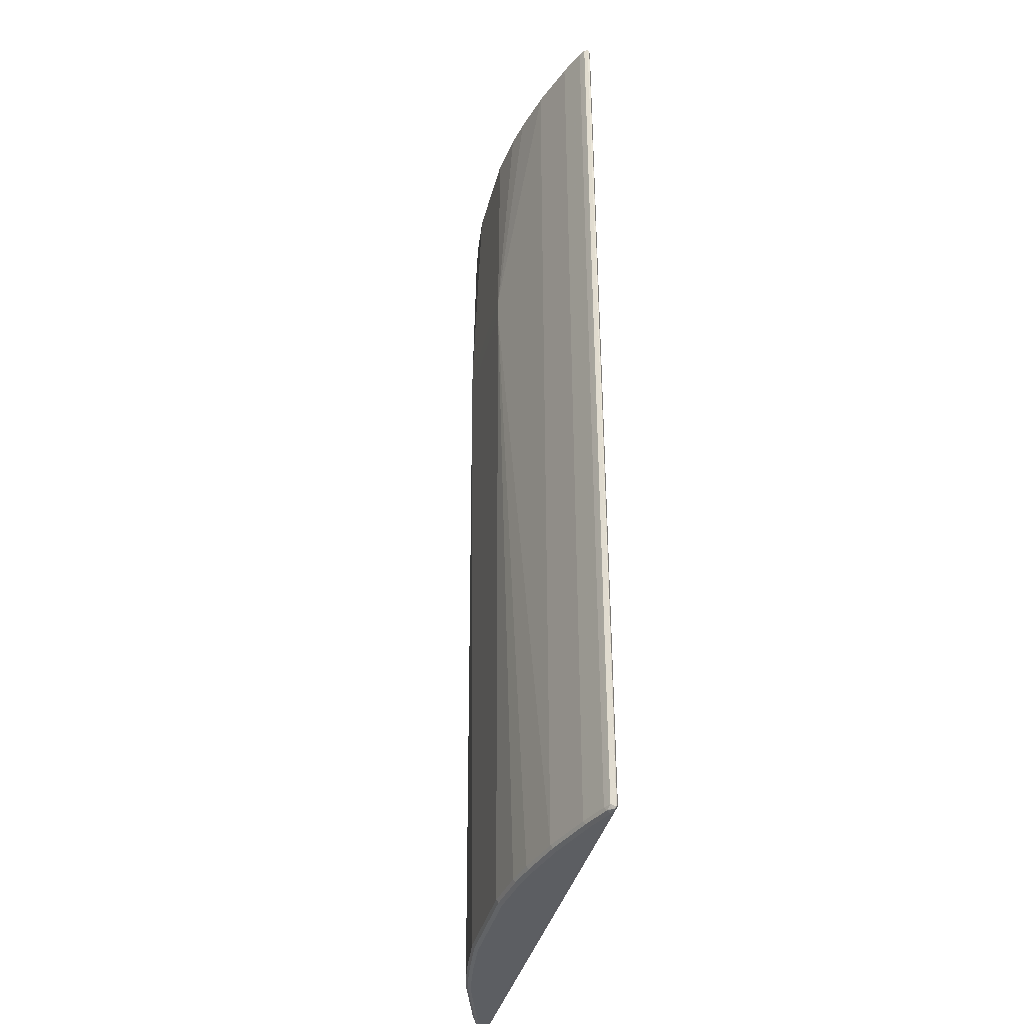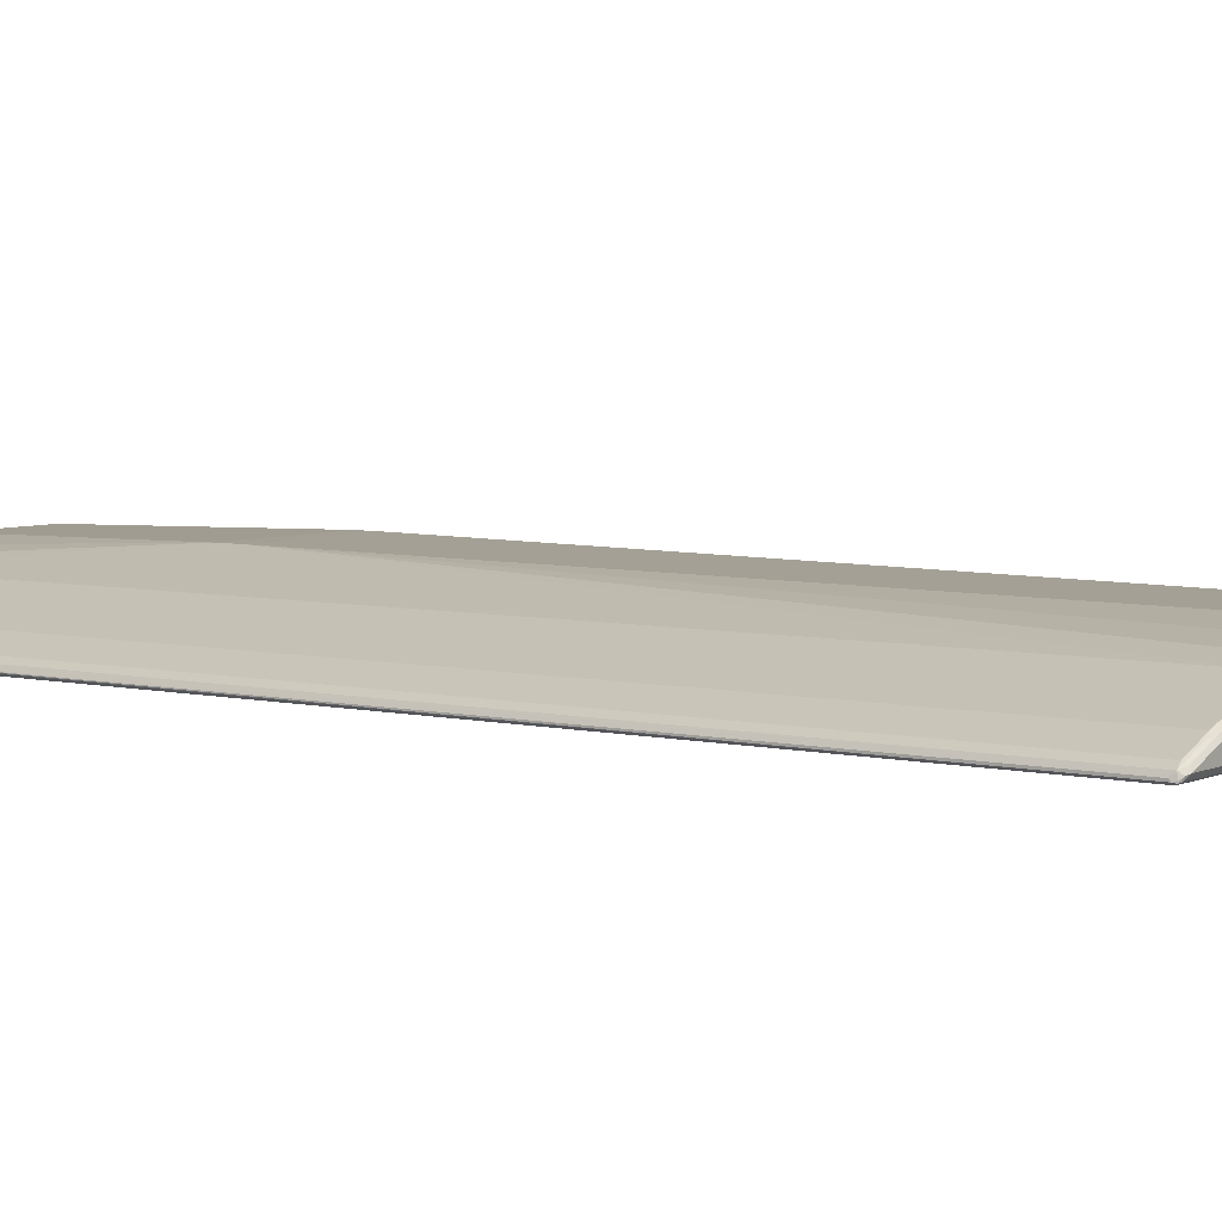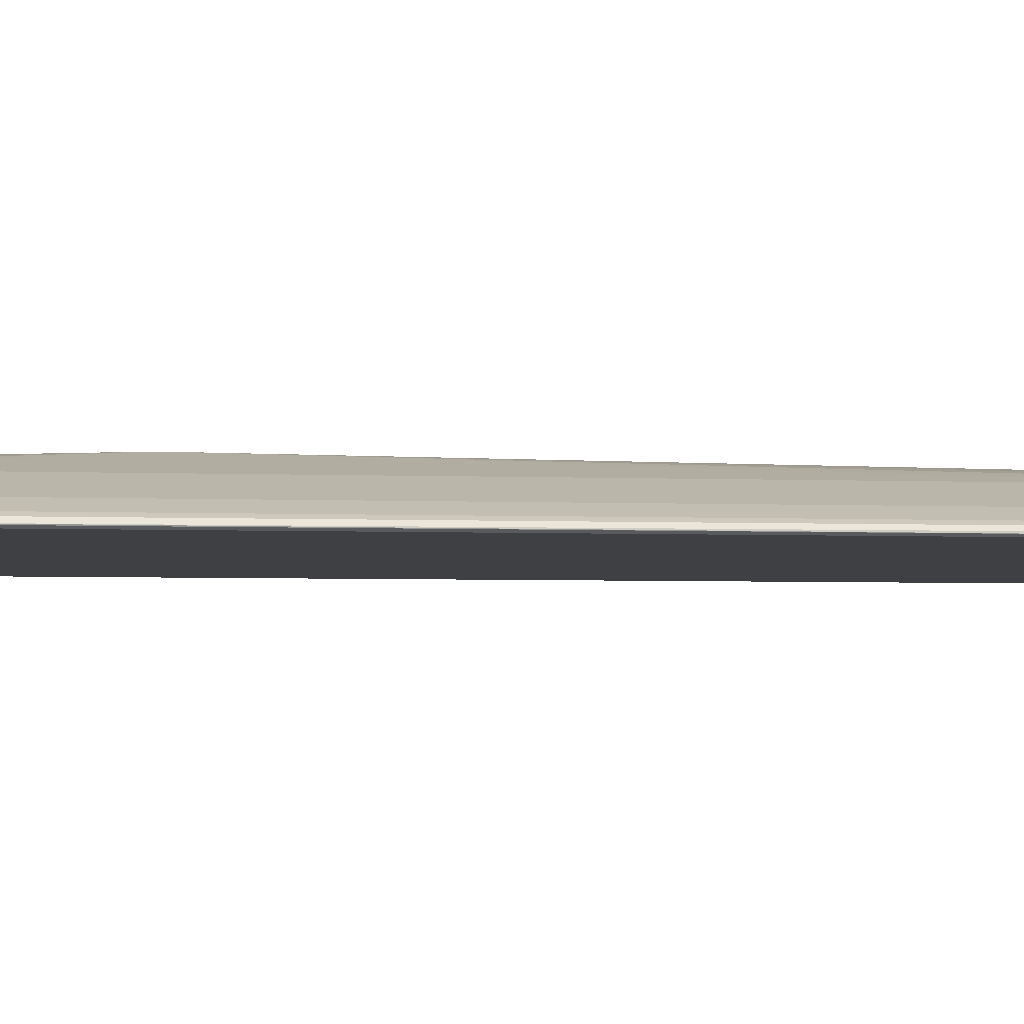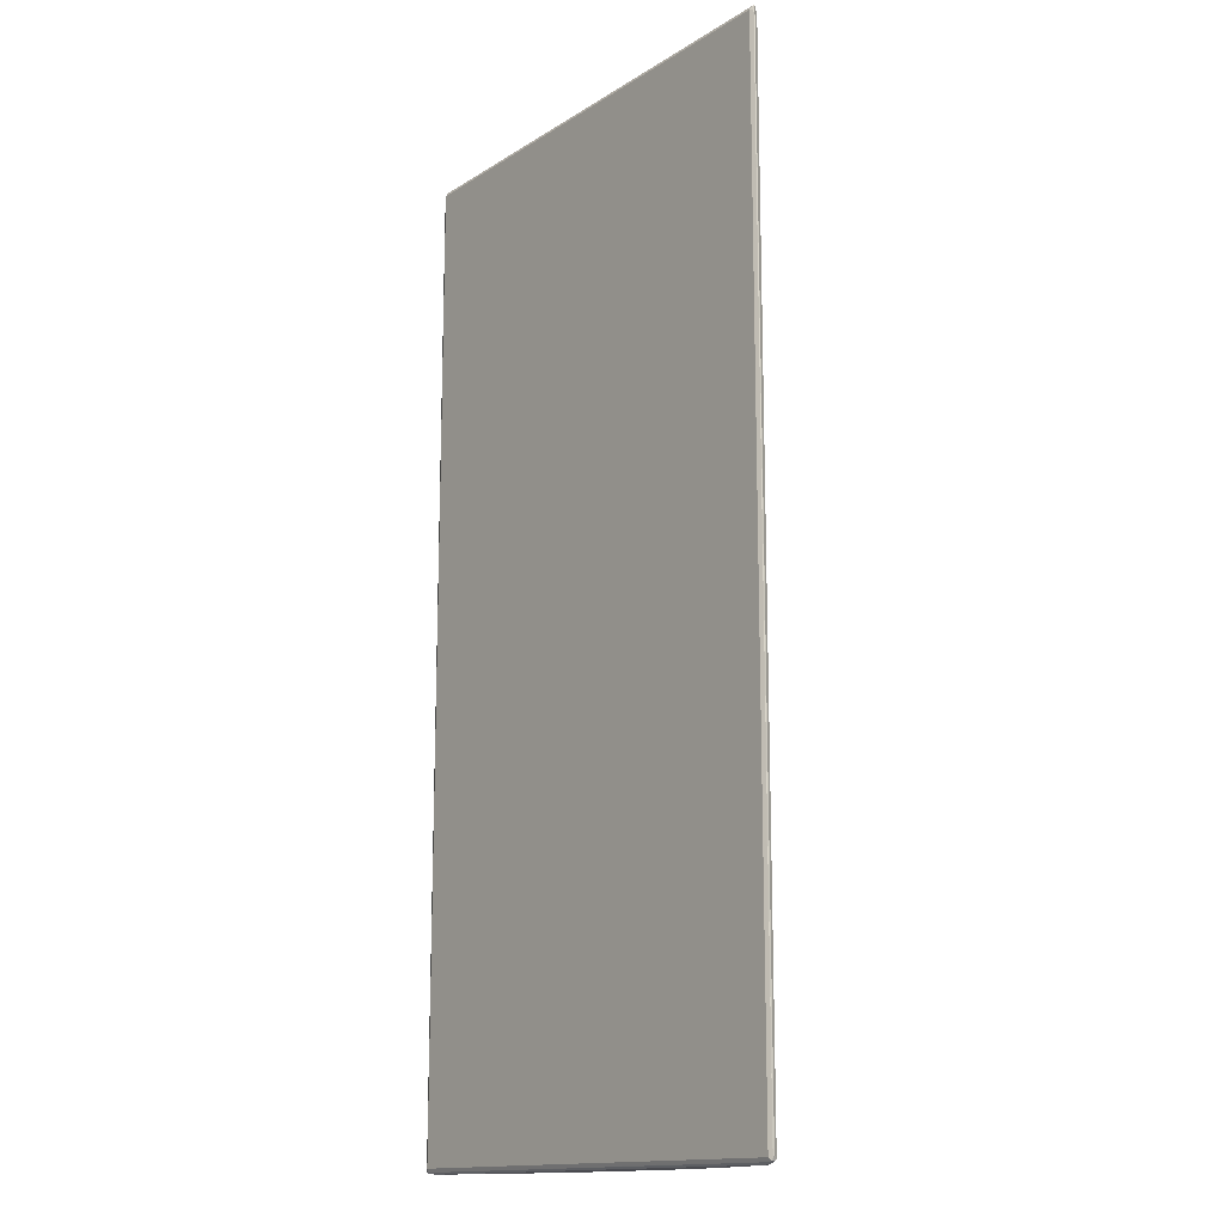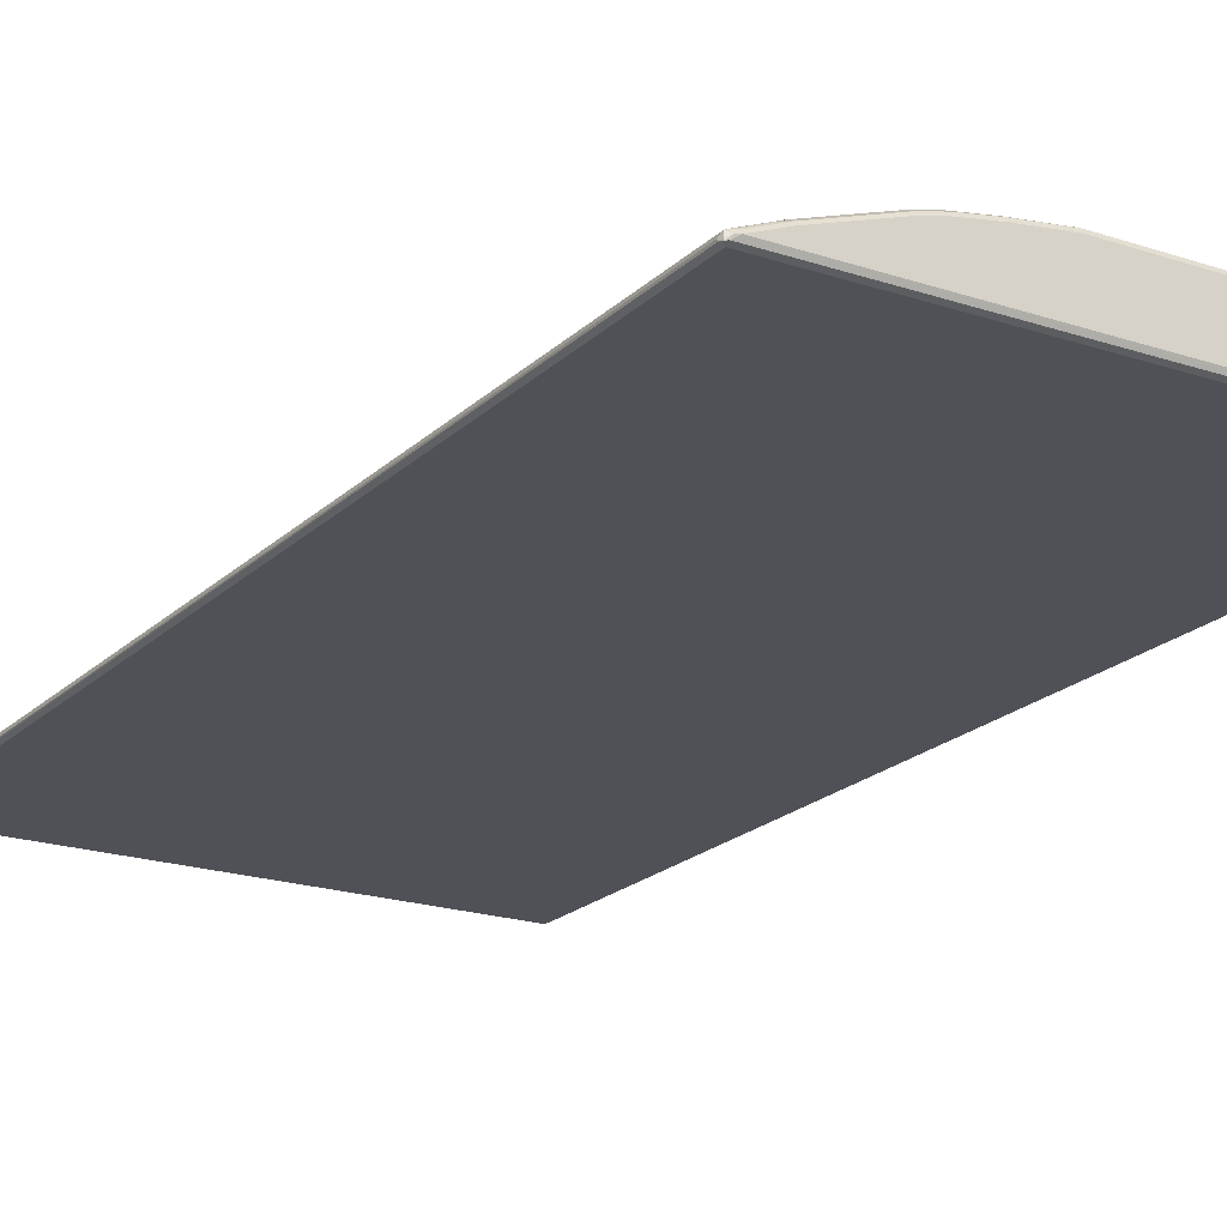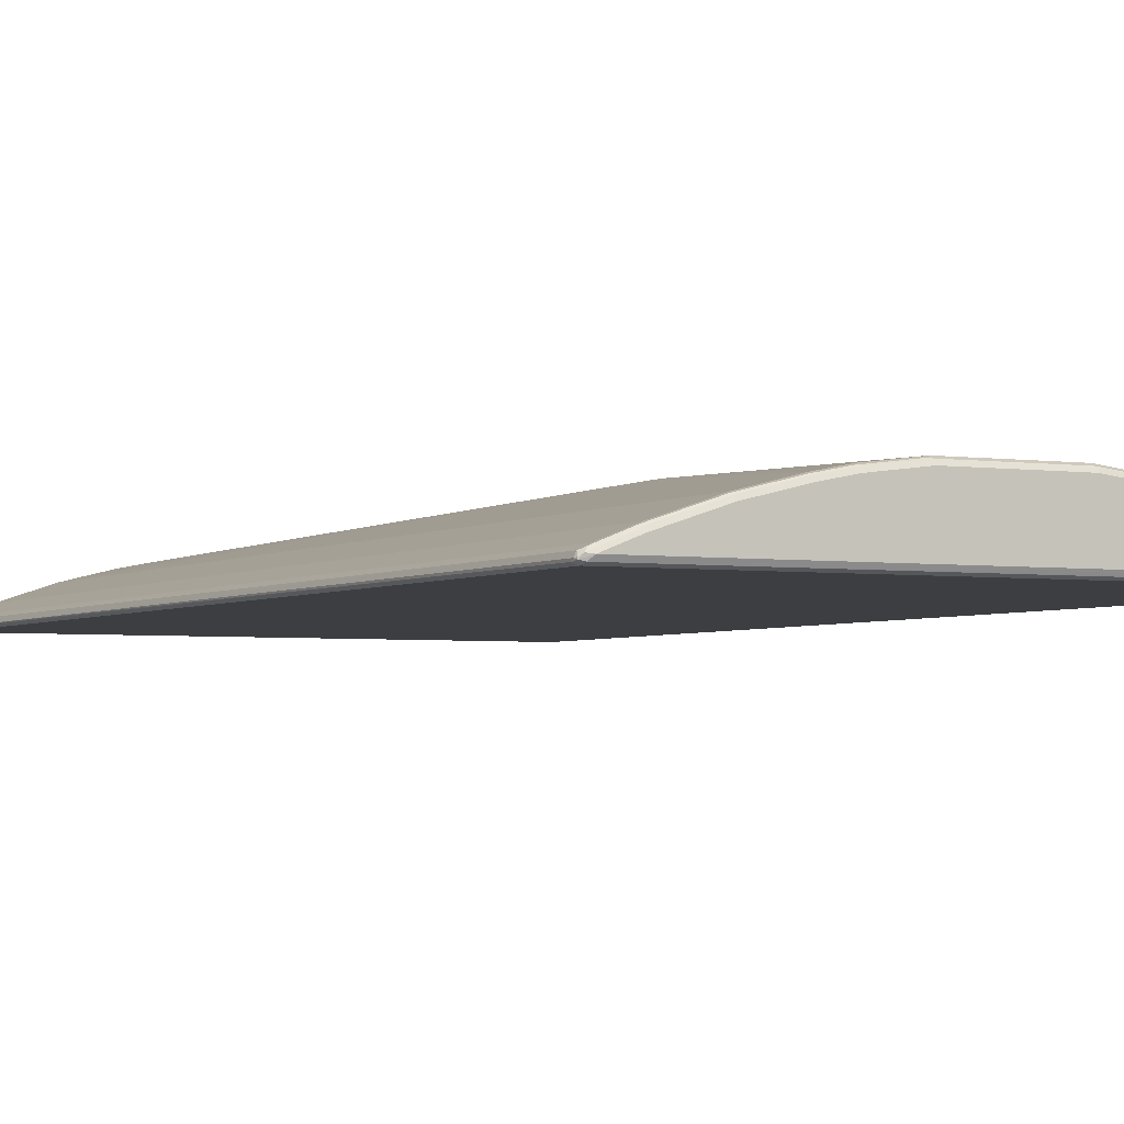
<metadata>
{"format":"obj","ext":"obj","renderer":"f3d","projection":"perspective","resolution":1024,"background":"white","views":[{"elev":-37.7,"azim":76.1,"up":"+Y"},{"elev":5.4,"azim":-53.7,"up":"+Z"},{"elev":-4.6,"azim":-96.6,"up":"+Z"},{"elev":-14.6,"azim":-127.1,"up":"+Y"},{"elev":-20.3,"azim":-31.4,"up":"+Z"},{"elev":-3.2,"azim":152.8,"up":"+Z"}]}
</metadata>
<code>
v 0.4357 -0.8713 -0.05237
v 0.4317 -0.8665 -0.04443
v 0.4297 -0.8737 -0.04761
v 0.4333 -0.8737 -0.05237
v 0.4348 -0.8696 -0.05396
v 0.4348 0.8632 -0.05396
v 0.4348 0.8665 -0.05078
v 0.4317 0.8665 -0.04443
v 0.4253 -0.8665 -0.04126
v 0.4261 -0.8713 -0.04285
v 0.4221 -0.8728 -0.04126
v 0.419 -0.8761 -0.04761
v -0.4285 -0.8728 -0.05396
v 0.4285 -0.8728 -0.05396
v 0.4285 -0.8665 -0.05714
v -0.419 -0.8761 -0.04761
v 0.4285 0.8665 -0.05714
v 0.4333 0.8713 -0.05237
v 0.4333 0.8713 -0.04999
v 0.4285 0.8737 -0.04642
v 0.4237 0.8713 -0.04047
v 0.4253 0.8665 -0.04126
v 0.419 -0.8665 -0.03809
v 0.3745 -0.8728 -0.02221
v 0.3714 -0.8761 -0.02857
v -0.4333 -0.8713 -0.05475
v -0.4269 -0.8744 -0.0492
v -0.4285 -0.8665 -0.05714
v -0.3714 -0.8761 -0.02857
v -0.3682 -0.8728 -0.02221
v -0.4158 -0.8728 -0.04126
v -0.4237 -0.8713 -0.04285
v -0.4317 -0.8696 -0.04443
v -0.4285 0.8665 -0.05714
v 0.4253 0.8728 -0.05396
v 0.419 0.8761 -0.04761
v 0.3809 0.8737 -0.02737
v 0.3761 0.8713 -0.02142
v 0.419 0.8665 -0.03809
v 0.3714 -0.8665 -0.01904
v 0.3174 -0.8728 -0.003166
v 0.3428 -0.8761 -0.01904
v -0.4333 -0.8713 -0.05237
v -0.4348 -0.8665 -0.05396
v -0.4348 0.8665 -0.05396
v -0.3428 -0.8761 -0.01904
v -0.3111 -0.8728 -0.003166
v -0.3761 -0.8713 -0.0238
v -0.4348 -0.8632 -0.05078
v -0.3841 -0.8696 -0.02539
v -0.3714 -0.8665 -0.01904
v -0.419 -0.8665 -0.03809
v -0.4253 -0.8632 -0.04126
v -0.4317 0.8632 -0.04443
v -0.4357 0.8713 -0.05237
v -0.4317 0.8728 -0.05396
v -0.4333 0.8737 -0.05237
v 0.3714 0.8761 -0.02857
v -0.419 0.8761 -0.04761
v 0.3714 0.8728 -0.02221
v 0.319 0.8713 -0.002371
v 0.3714 0.8665 -0.01904
v 0.2856 -0.8665 0.009519
v 0.2888 -0.8728 0.006342
v 0.2856 -0.8761 -0
v -0.2571 -0.8761 0.009519
v -0.2539 -0.8728 0.01586
v -0.2618 -0.8713 0.01428
v -0.319 -0.8713 -0.004754
v -0.2571 -0.8665 0.01904
v -0.3714 0.8665 -0.01904
v -0.419 0.8665 -0.03809
v -0.4253 0.8696 -0.04126
v -0.4237 0.8737 -0.04285
v 0.3428 0.8761 -0.01904
v -0.3714 0.8761 -0.02857
v -0.3761 0.8737 -0.0238
v 0.3142 0.8728 -0.003166
v 0.2904 0.8713 0.007137
v 0.2856 0.8665 0.009519
v 0.2095 -0.8665 0.02857
v 0.2508 -0.8728 0.01586
v 0.1142 0.3998 0.05714
v 0.2095 -0.8761 0.01904
v 0.2126 -0.8728 0.02539
v -0.2189 -0.8761 0.01904
v -0.2158 -0.8728 0.02539
v -0.2189 -0.8665 0.02857
v -0.1142 0.3998 0.05714
v -0.2571 0.8665 0.01904
v -0.3205 0.8696 -0.003166
v -0.3777 0.8696 -0.02221
v 0.2856 0.8761 0
v -0.3428 0.8761 -0.01904
v -0.319 0.8737 -0.004754
v 0.2856 0.8728 0.006342
v 0.2143 0.8713 0.02619
v 0.2095 0.8665 0.02857
v 0.1142 0.438 0.05714
v 0.1619 -0.8665 0.03809
v 0.08563 -0.8665 0.04761
v 0.1619 -0.8761 0.02857
v 0.165 -0.8728 0.03491
v -0.1619 -0.8761 0.02857
v -0.1586 -0.8728 0.03491
v -0.1619 -0.8665 0.03809
v -0.1142 0.438 0.05714
v -0.08563 -0.8665 0.04761
v -0.2189 0.8665 0.02857
v -0.2618 0.8737 0.01428
v -0.2634 0.8696 0.01586
v 0.2095 0.8761 0.01904
v 0.2095 0.8728 0.02539
v -0.2571 0.8761 0.009519
v 0.1666 0.8713 0.03571
v 0.1619 0.8665 0.03809
v 0.1619 0.8728 0.03491
v 0.08563 0.8665 0.04761
v 0.08887 -0.8728 0.04443
v 0.08563 -0.8761 0.03809
v -0.08563 -0.8761 0.03809
v -0.08248 -0.8728 0.04443
v -0.08563 0.8665 0.04761
v -0.1619 0.8665 0.03809
v -0.2189 0.8728 0.02539
v -0.2237 0.8737 0.0238
v 0.1619 0.8761 0.02857
v -0.2189 0.8761 0.01904
v 0.09041 0.8713 0.04522
v 0.08563 0.8728 0.04443
v -0.08563 0.8728 0.04443
v -0.1619 0.8728 0.03491
v -0.1666 0.8737 0.03332
v -0.1619 0.8761 0.02857
v 0.08563 0.8761 0.03809
v -0.09041 0.8737 0.04285
v -0.08563 0.8761 0.03809
f 1 2 3
f 70 88 89
f 70 89 107
f 70 107 90
f 71 90 91
f 71 91 92
f 71 92 73
f 71 73 72
f 73 92 77
f 73 77 74
f 75 93 78
f 76 77 94
f 77 95 94
f 77 92 91
f 77 91 95
f 78 93 96
f 79 97 98
f 79 98 80
f 79 96 113
f 79 113 97
f 80 98 99
f 81 100 103
f 81 103 85
f 81 85 82
f 81 83 100
f 83 99 107
f 83 107 89
f 83 89 108
f 83 108 101
f 83 101 100
f 67 70 68
f 67 88 70
f 67 87 88
f 66 87 67
f 51 69 68
f 51 68 70
f 51 70 90
f 51 90 71
f 51 71 72
f 51 72 52
f 52 72 73
f 52 73 53
f 54 73 55
f 55 73 74
f 55 74 57
f 55 57 56
f 57 74 59
f 58 75 60
f 84 85 102
f 59 74 77
f 60 75 78
f 61 79 80
f 61 80 62
f 61 78 96
f 61 96 79
f 63 81 82
f 63 82 64
f 63 80 99
f 63 99 83
f 63 83 81
f 64 82 65
f 65 82 85
f 65 85 84
f 66 86 87
f 59 77 76
f 85 103 102
f 86 104 87
f 87 105 106
f 109 124 132
f 109 132 125
f 109 125 126
f 109 126 110
f 110 126 128
f 110 128 114
f 112 127 113
f 113 127 117
f 115 129 116
f 115 117 129
f 116 129 118
f 117 130 129
f 117 127 135
f 117 135 130
f 107 124 109
f 118 129 123
f 119 121 120
f 123 129 131
f 123 131 132
f 123 132 124
f 125 132 126
f 126 132 133
f 126 133 134
f 126 134 128
f 129 130 131
f 130 135 136
f 130 136 131
f 131 136 132
f 132 136 133
f 133 136 134
f 119 122 121
f 48 51 50
f 107 123 124
f 105 122 106
f 87 106 88
f 87 104 105
f 88 106 89
f 89 106 108
f 90 107 109
f 90 109 110
f 90 110 111
f 90 111 91
f 91 111 110
f 91 110 95
f 93 112 113
f 93 113 96
f 94 95 110
f 94 110 114
f 106 122 108
f 97 115 116
f 97 113 117
f 97 117 115
f 98 116 99
f 99 116 118
f 99 118 123
f 99 123 107
f 100 101 119
f 100 119 103
f 101 108 122
f 101 122 119
f 102 103 119
f 102 119 120
f 104 121 122
f 104 122 105
f 97 116 98
f 48 69 51
f 47 66 67
f 47 68 69
f 12 25 42
f 12 42 65
f 12 65 84
f 12 84 102
f 12 102 120
f 12 120 121
f 12 121 104
f 12 104 86
f 12 86 66
f 12 66 46
f 12 46 29
f 12 29 16
f 12 24 25
f 13 26 14
f 11 24 12
f 13 16 27
f 14 26 15
f 15 26 28
f 15 28 34
f 15 34 17
f 16 29 30
f 16 30 31
f 16 31 32
f 16 32 33
f 16 33 27
f 17 34 56
f 17 56 35
f 17 35 18
f 18 35 36
f 18 36 20
f 13 27 26
f 18 20 19
f 11 40 24
f 10 23 11
f 1 3 4
f 1 4 5
f 1 5 6
f 1 6 7
f 1 7 8
f 1 8 2
f 2 9 10
f 2 10 3
f 2 8 22
f 2 22 9
f 3 10 11
f 3 11 12
f 3 12 4
f 4 13 14
f 11 23 40
f 4 14 15
f 4 12 16
f 4 16 13
f 5 15 17
f 5 17 6
f 6 17 18
f 6 18 7
f 7 18 19
f 7 19 8
f 8 19 20
f 8 20 21
f 8 21 22
f 9 23 10
f 9 22 39
f 9 39 23
f 4 15 5
f 134 136 137
f 20 36 37
f 20 38 21
f 36 58 37
f 36 57 59
f 36 59 76
f 36 76 94
f 36 94 114
f 36 114 128
f 36 128 134
f 36 134 137
f 36 137 135
f 36 135 127
f 36 127 112
f 36 112 93
f 36 93 75
f 36 75 58
f 35 57 36
f 37 58 60
f 38 61 62
f 38 60 78
f 38 78 61
f 40 63 41
f 40 62 80
f 40 80 63
f 41 63 64
f 41 64 65
f 41 65 42
f 43 49 44
f 44 55 45
f 44 49 55
f 46 66 47
f 47 67 68
f 37 60 38
f 20 37 38
f 35 56 57
f 34 45 55
f 21 38 62
f 21 62 39
f 21 39 22
f 23 39 62
f 23 62 40
f 24 40 41
f 24 41 42
f 24 42 25
f 26 27 43
f 26 43 44
f 26 44 45
f 26 45 34
f 26 34 28
f 27 33 43
f 34 55 56
f 29 46 30
f 30 69 48
f 30 48 32
f 30 32 31
f 30 46 47
f 32 48 33
f 33 49 43
f 33 48 50
f 33 50 51
f 33 51 52
f 33 52 53
f 33 53 73
f 33 73 54
f 33 54 55
f 33 55 49
f 30 47 69
f 135 137 136

</code>
